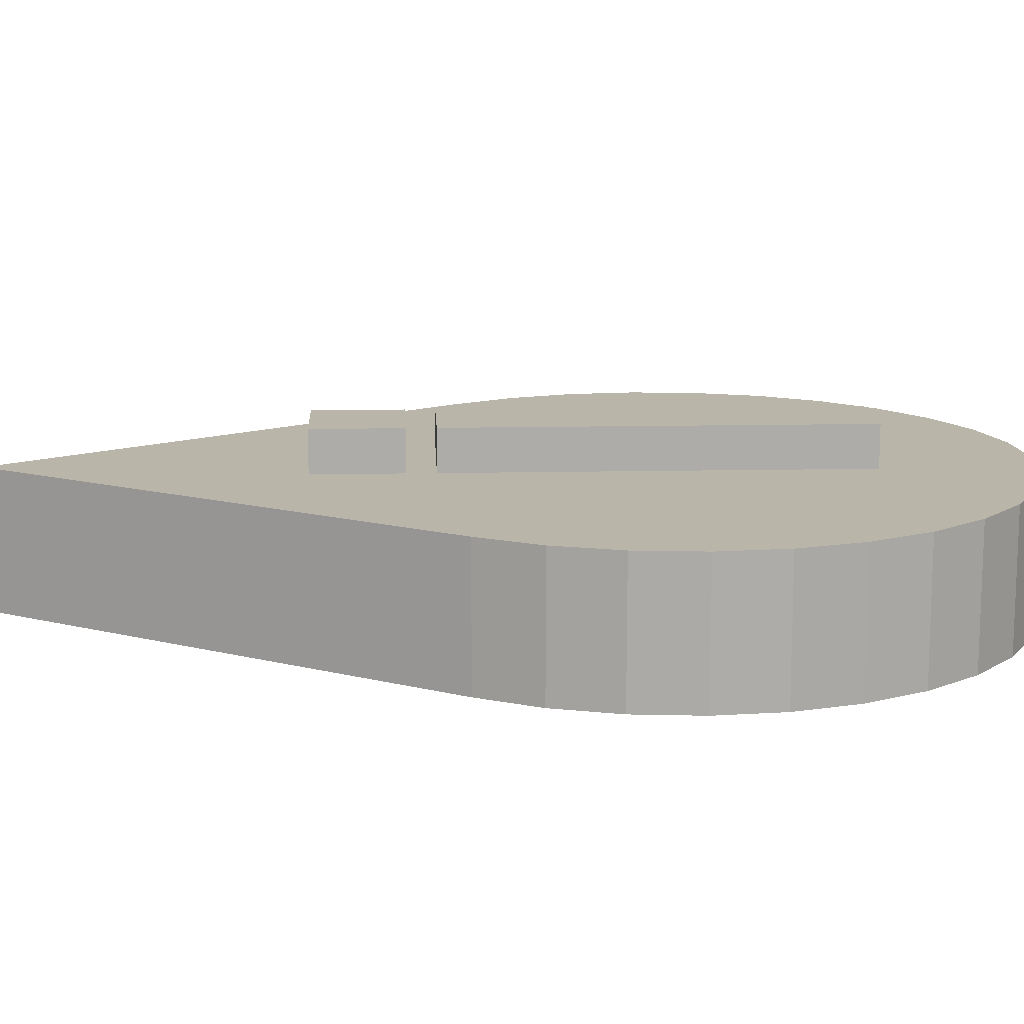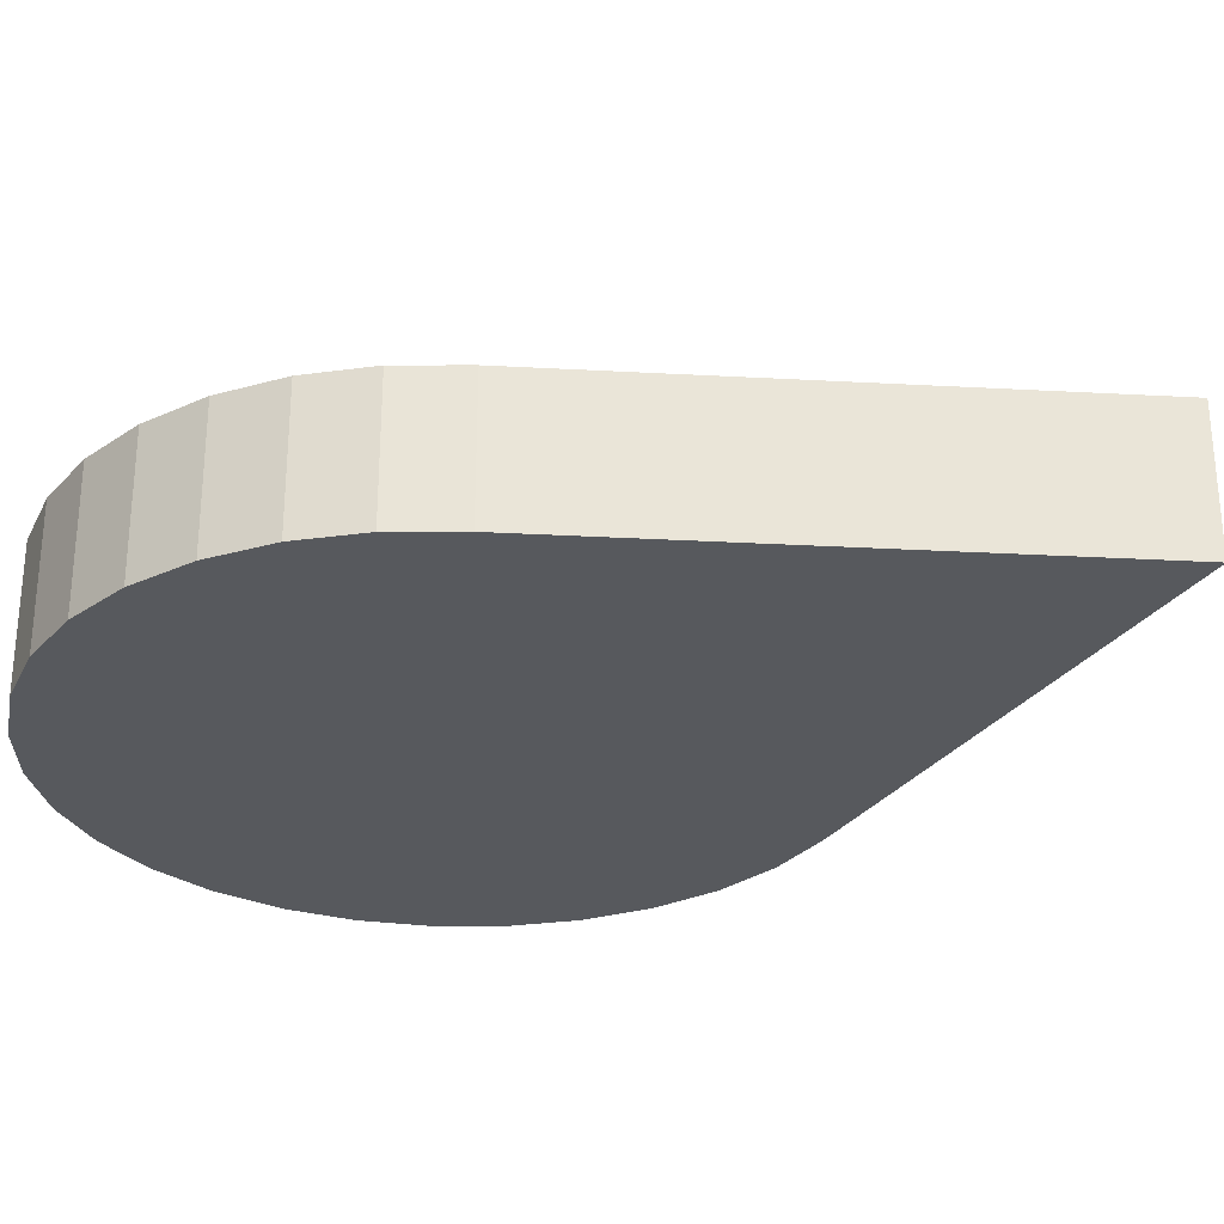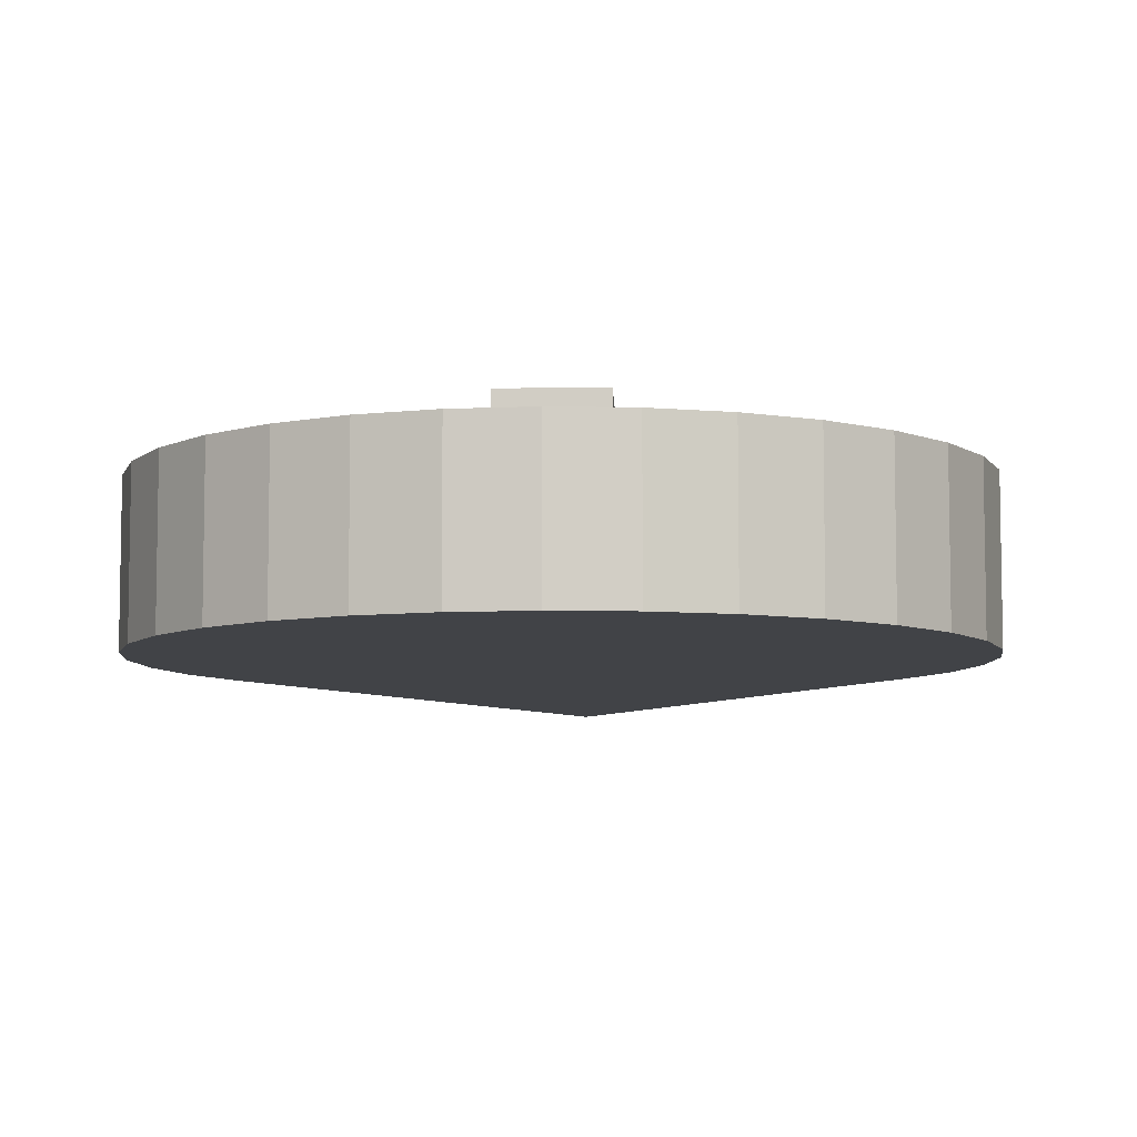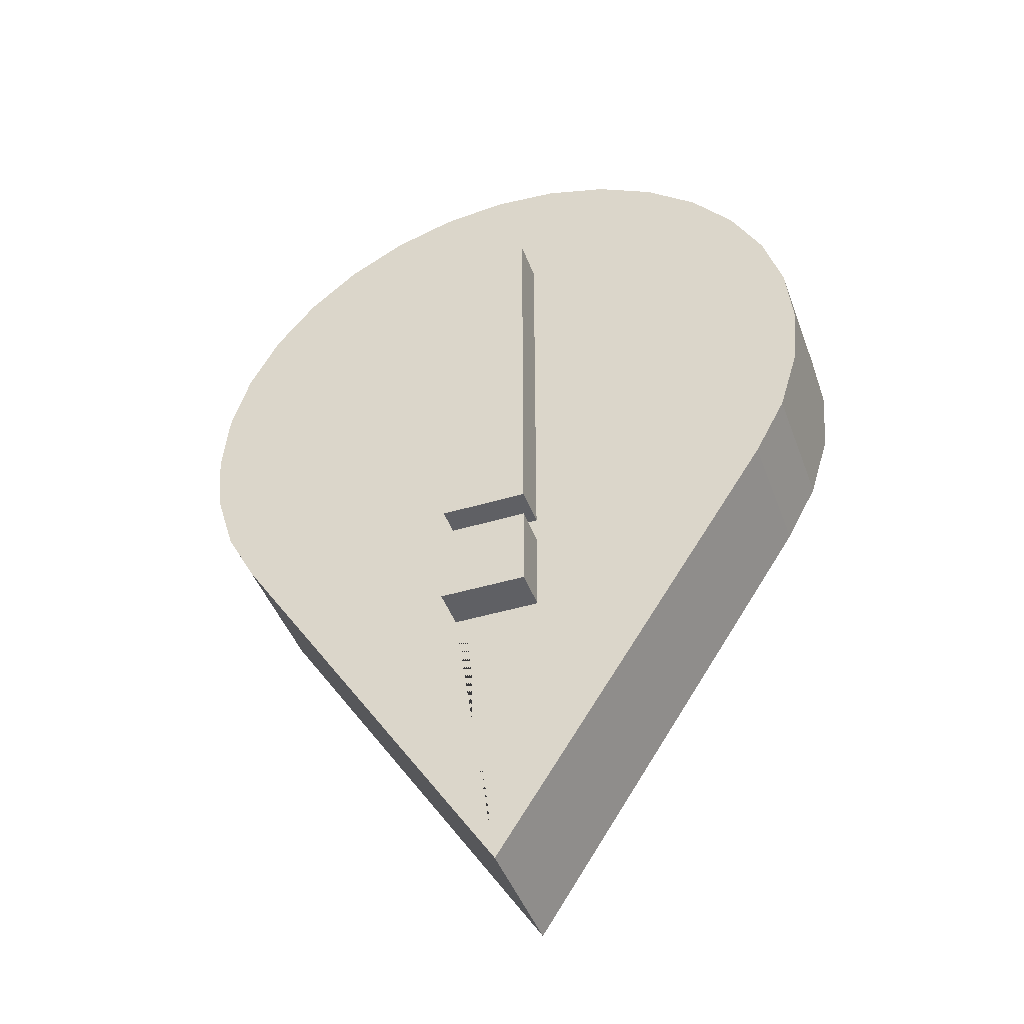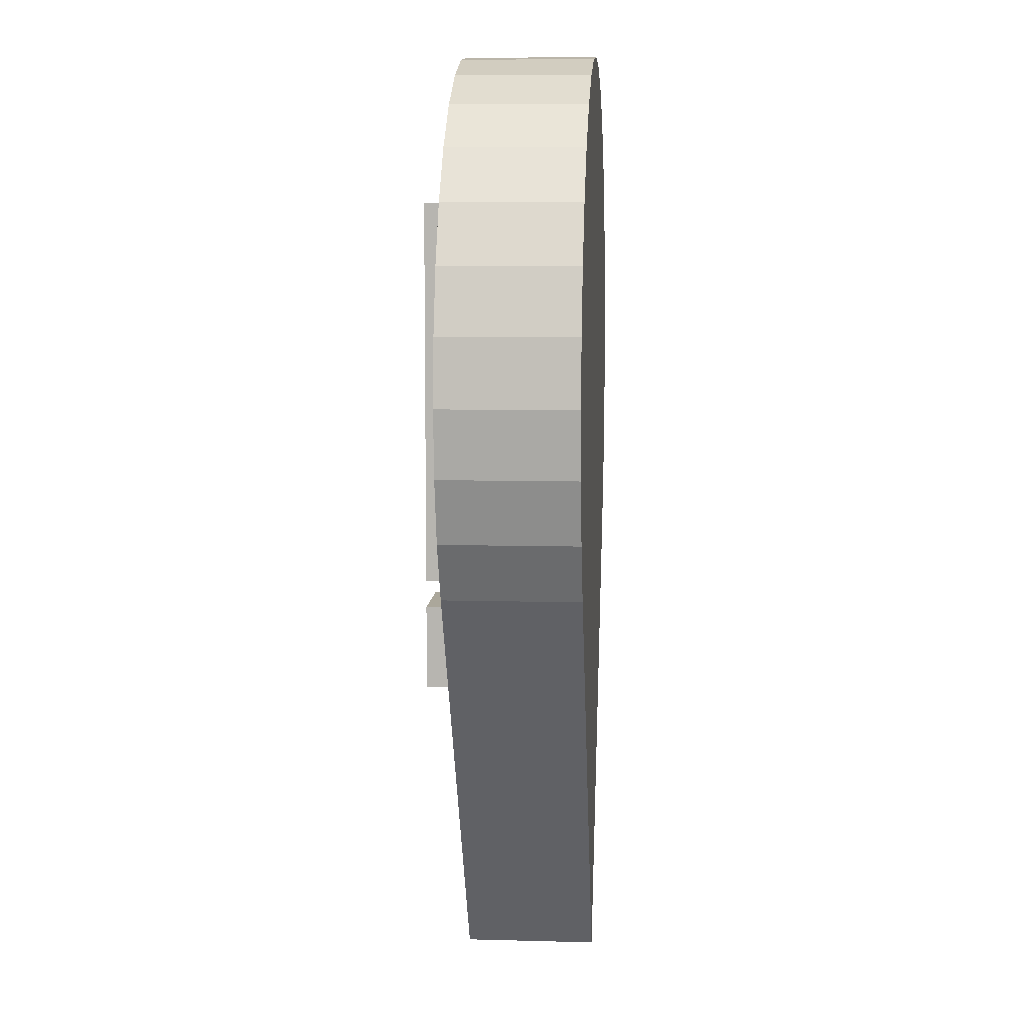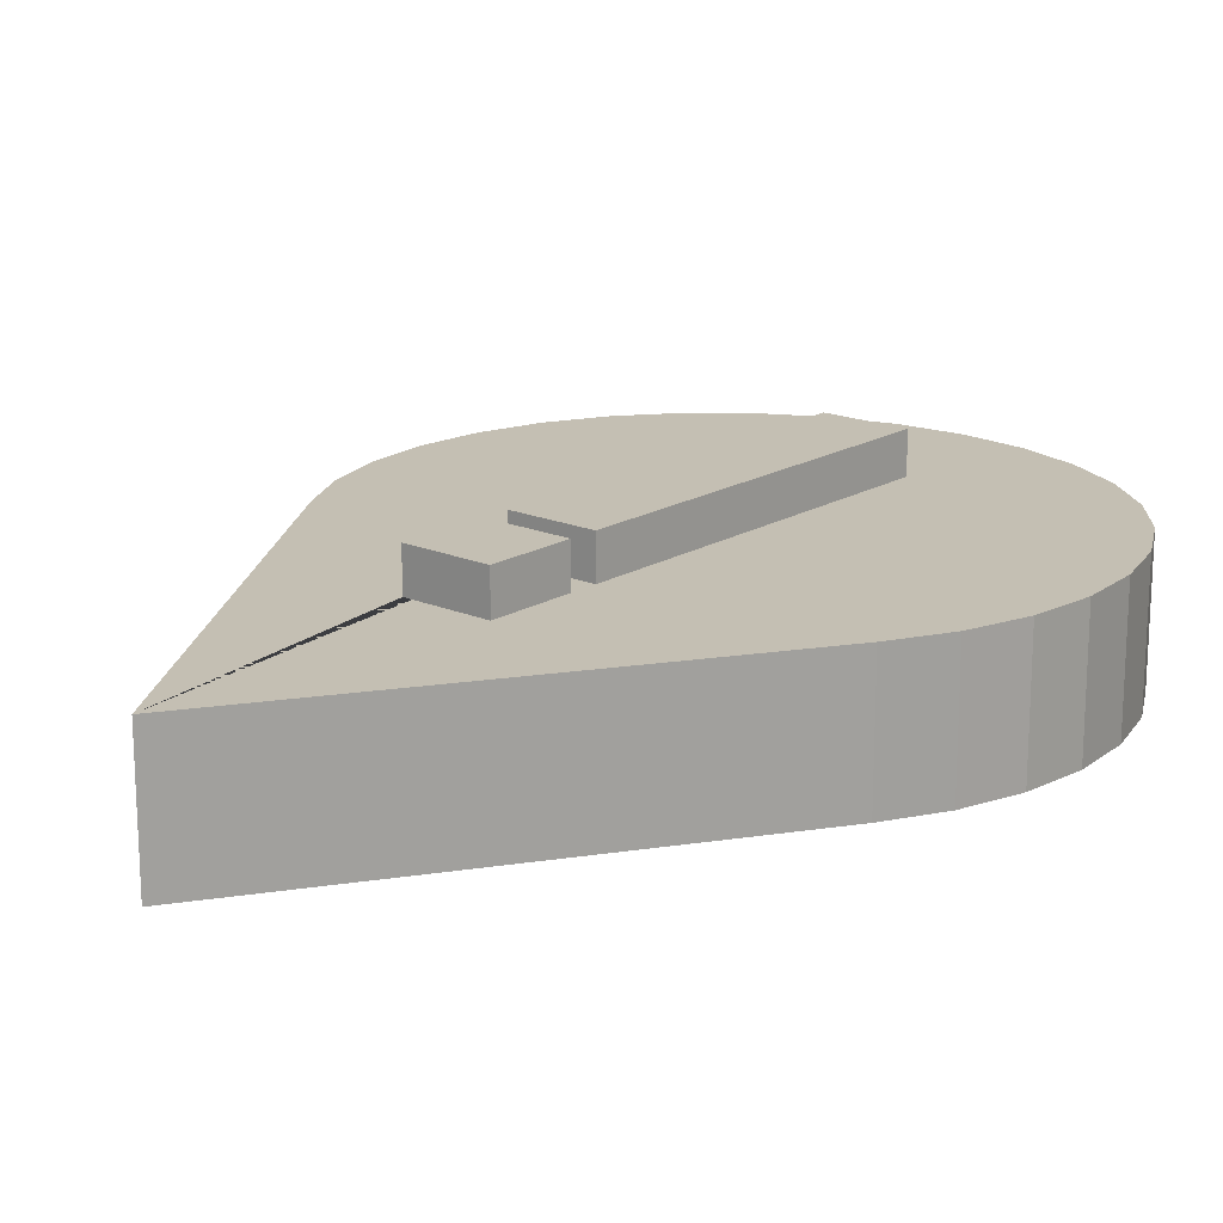
<metadata>
{"format":"obj","ext":"obj","renderer":"f3d","projection":"perspective","resolution":1024,"background":"white","views":[{"elev":13.4,"azim":87.4,"up":"+Z"},{"elev":-29.2,"azim":-61.7,"up":"+Z"},{"elev":-7.2,"azim":-177.9,"up":"+Z"},{"elev":-44.2,"azim":19.4,"up":"+Y"},{"elev":8.1,"azim":94.3,"up":"+Y"},{"elev":17.7,"azim":40.3,"up":"+Z"}]}
</metadata>
<code>
o Indicator_Indicator_5
v 0.03658 0.2084 -0
v 0.07175 0.1977 -0
v 0.1042 0.1804 -0
v 0.1326 0.1571 -0
v 0.1559 0.1287 -0
v 0.1732 0.09627 -0
v 0.1839 0.0611 -0
v 0.1875 0.02452 -0
v 0.1839 -0.01206 -0
v 0.1732 -0.04724 -0
v 0.1559 -0.07965 -0
v -0 0.212 0
v -0.03658 0.2084 0
v -0.07175 0.1977 0
v -0.1042 0.1804 0
v -0.1326 0.1571 0
v -0.1559 0.1287 0
v -0.1732 0.09627 0
v -0.1839 0.0611 0
v -0.1875 0.02452 0
v -0.1839 -0.01206 0
v -0.1732 -0.04724 0
v -0.1559 -0.07966 0
v -0 -0.3207 -0
v 0.03658 0.2084 -0.075
v 0.07175 0.1977 -0.075
v 0.1042 0.1804 -0.075
v 0.1326 0.1571 -0.075
v 0.1559 0.1287 -0.075
v 0.1732 0.09627 -0.075
v 0.1839 0.0611 -0.075
v 0.1875 0.02452 -0.075
v 0.1839 -0.01206 -0.075
v 0.1732 -0.04724 -0.075
v 0.1559 -0.07965 -0.075
v -0 0.212 -0.075
v -0.03658 0.2084 -0.075
v -0.07175 0.1977 -0.075
v -0.1042 0.1804 -0.075
v -0.1326 0.1571 -0.075
v -0.1559 0.1287 -0.075
v -0.1732 0.09627 -0.075
v -0.1839 0.0611 -0.075
v -0.1875 0.02452 -0.075
v -0.1839 -0.01206 -0.075
v -0.1732 -0.04724 -0.075
v -0.1559 -0.07966 -0.075
v -0 -0.3207 -0.075
v -0.02412 -0.1564 0.02293
v -0.02412 -0.1082 0.02293
v -0.02412 -0.1564 -0
v -0.02412 -0.1082 -0
v 0.02412 -0.1564 0.02293
v 0.02412 -0.1082 0.02293
v 0.02412 -0.1564 -0
v 0.02412 -0.1082 -0
v -0.02412 -0.09273 0.02293
v -0.02412 0.1287 0.02293
v -0.02412 -0.09273 -0
v -0.02412 0.1287 -0
v 0.02412 -0.09273 0.02293
v 0.02412 0.1287 0.02293
v 0.02412 -0.09273 -0
v 0.02412 0.1287 -0
f 15 39 40 16
f 6 7 31 30
f 12 1 25 36
f 16 40 41 17
f 7 8 32 31
f 12 36 37 13
f 17 41 42 18
f 8 9 33 32
f 24 23 47 48
f 1 2 26 25
f 18 42 43 19
f 9 10 34 33
f 24 48 35 11
f 2 3 27 26
f 19 43 44 20
f 10 11 35 34
f 3 4 28 27
f 20 44 45 21
f 13 37 38 14
f 4 5 29 28
f 21 45 46 22
f 14 38 39 15
f 5 6 30 29
f 22 46 47 23
f 26 27 28 29 30 31 32 33 34 35 48 47 46 45 44 43 42 41 40 39 38 37 36 25
f 49 50 52 51
f 51 55 56 52
f 55 56 54 53
f 53 54 50 49
f 51 55 53 49
f 56 52 50 54
f 57 58 60 59
f 59 63 64 60
f 63 64 62 61
f 61 62 58 57
f 59 63 61 57
f 64 60 58 62
f 11 56 55 24
f 24 55 51
f 24 51 52 23
f 23 52 59
f 17 18 19 20 21 22 23 59 60
f 59 52 56 63
f 5 64 63 11 10 9 8 7 6
f 1 12 13 14 15 16 17 60 64 5 4 3 2
f 11 63 56

</code>
